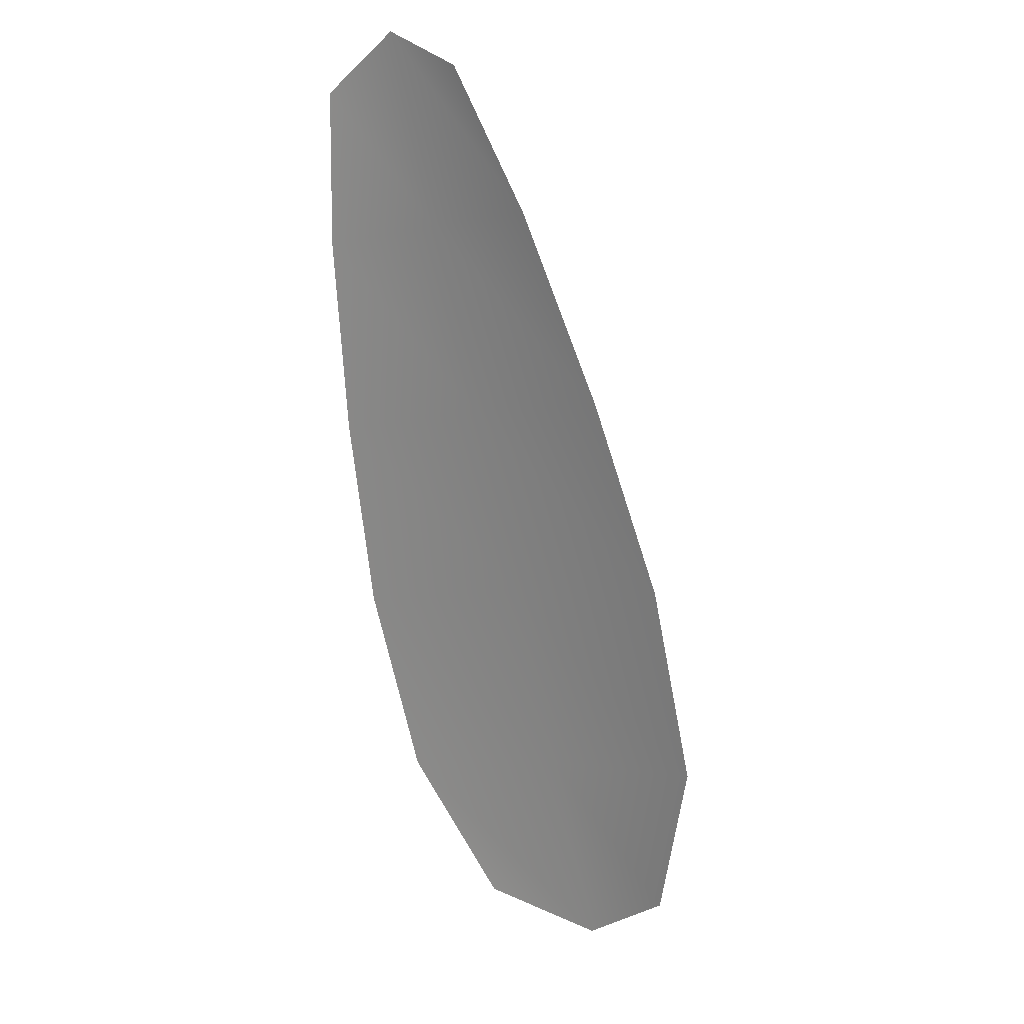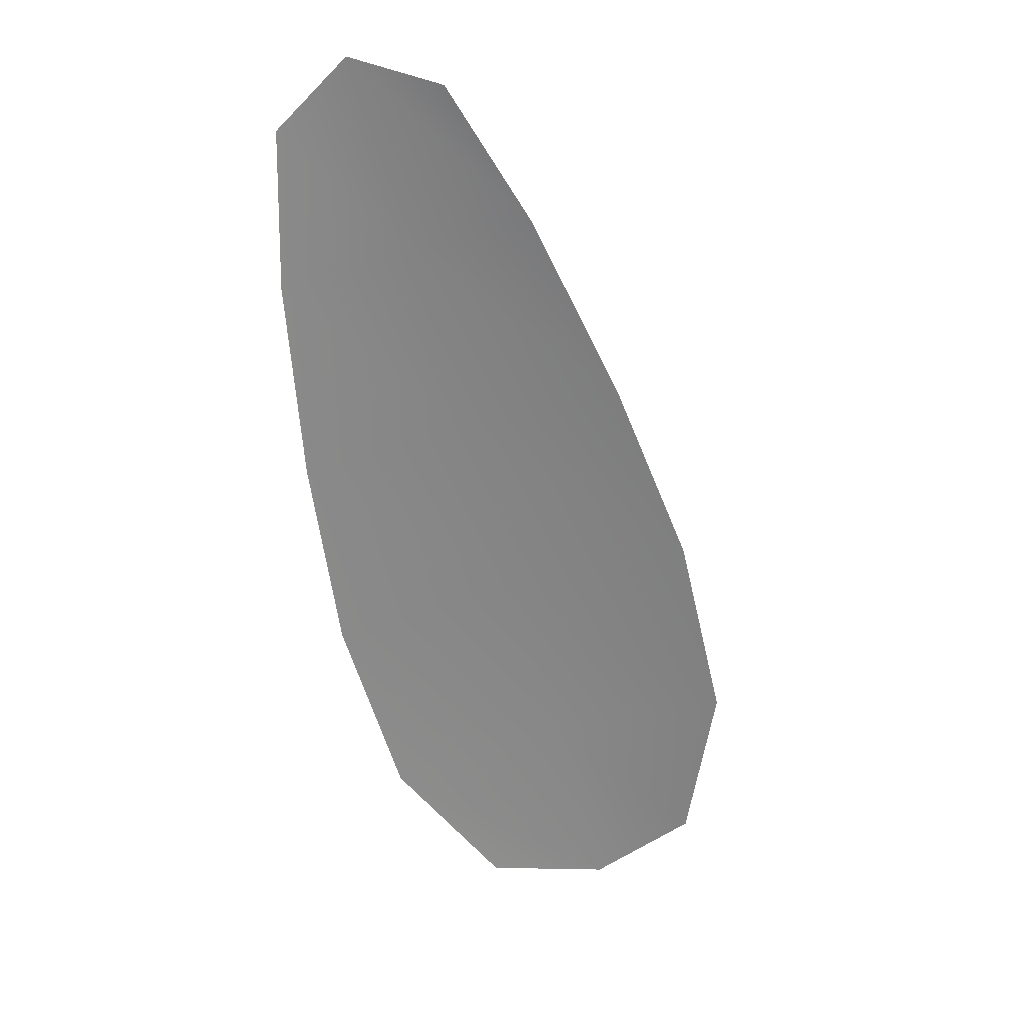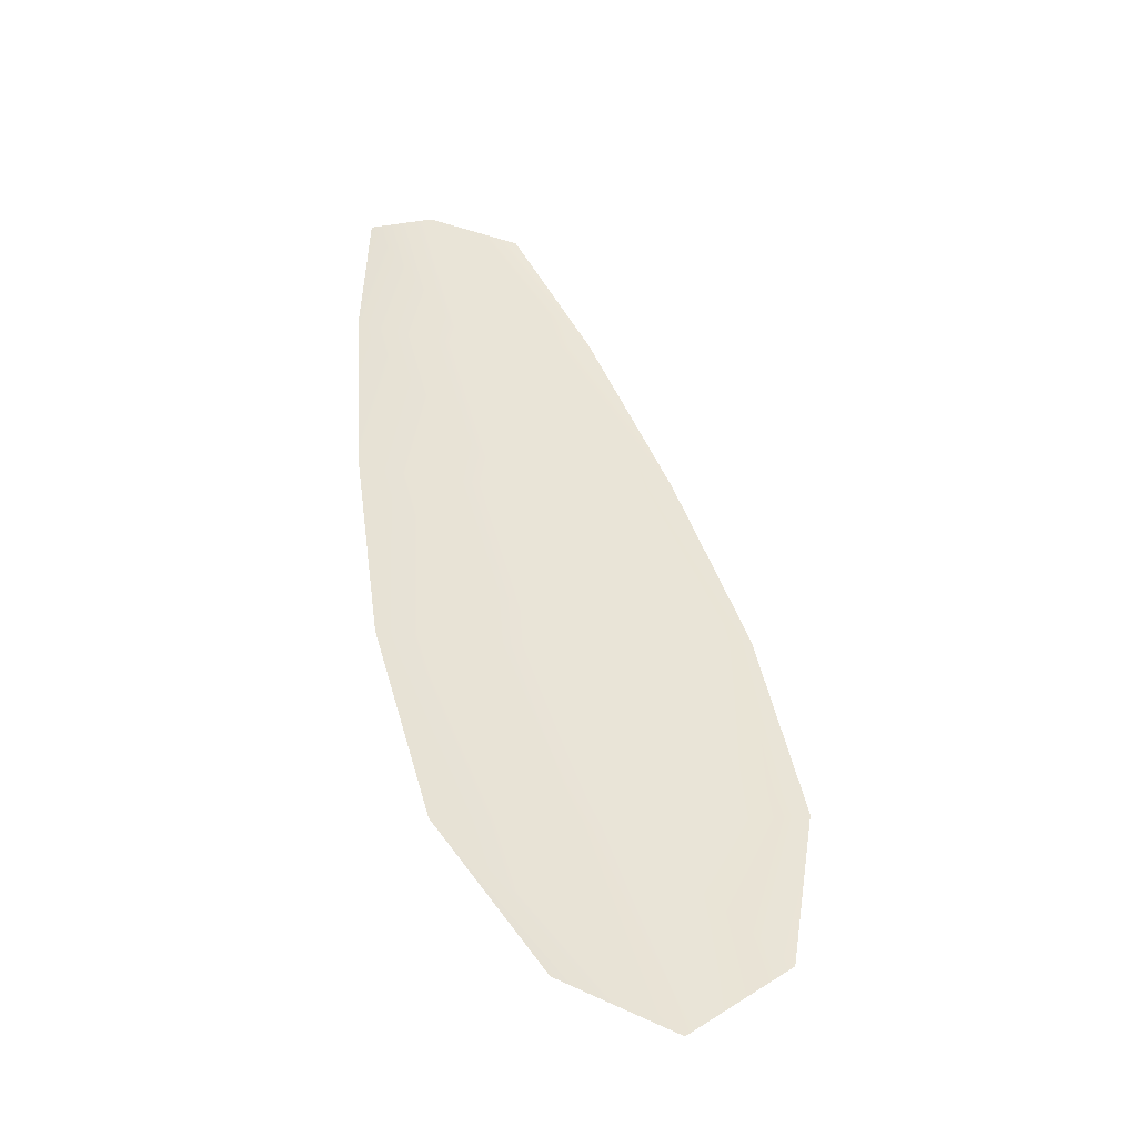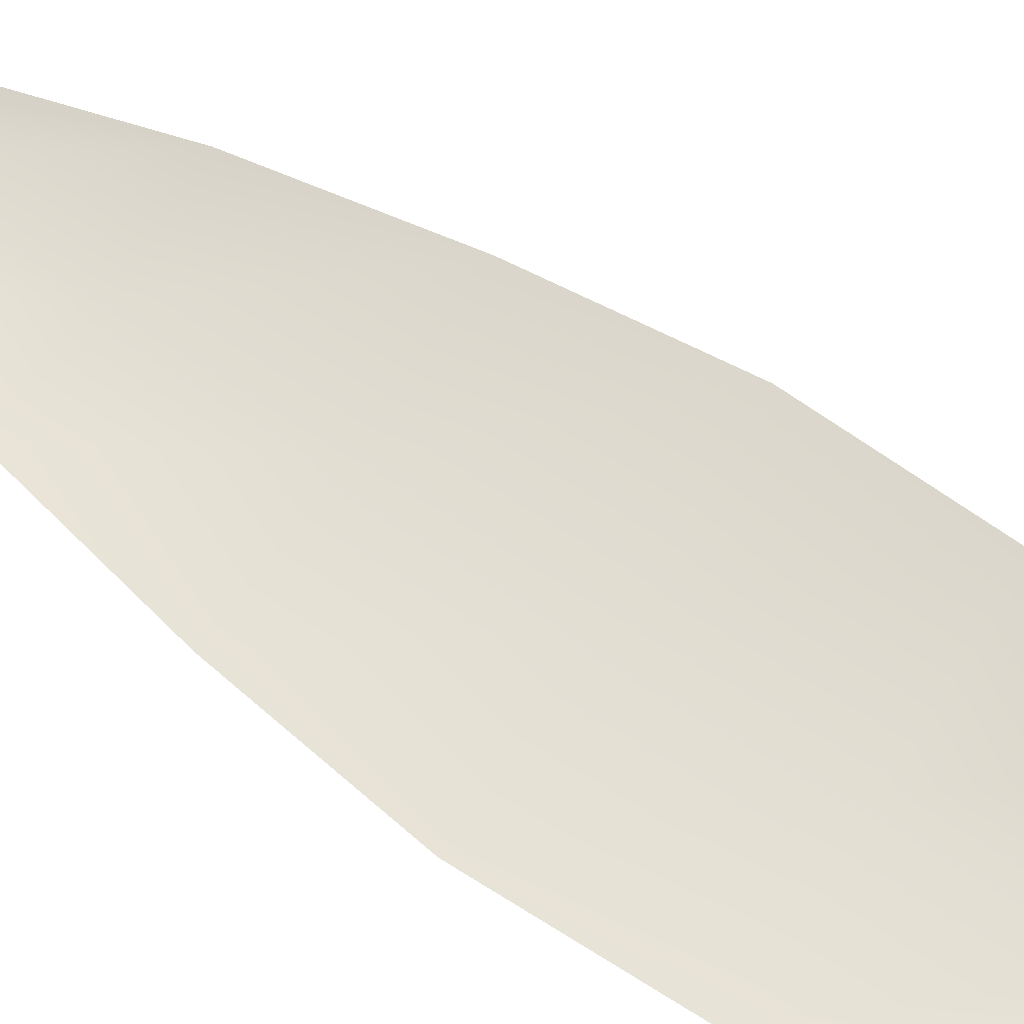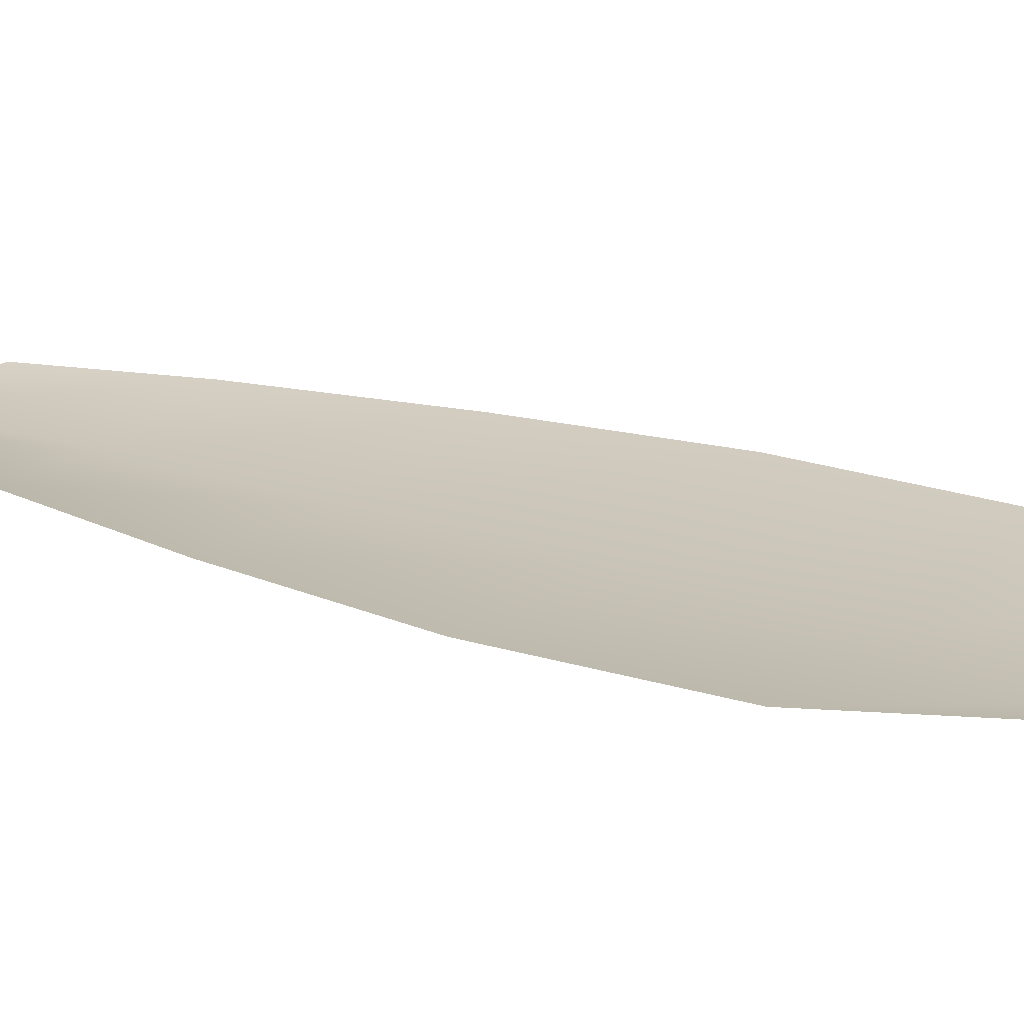
<metadata>
{"format":"obj","ext":"obj","renderer":"f3d","projection":"perspective","resolution":1024,"background":"white","views":[{"elev":21.5,"azim":35.0,"up":"+Y"},{"elev":28.2,"azim":-1.8,"up":"+Y"},{"elev":-43.8,"azim":-19.9,"up":"+Y"},{"elev":67.9,"azim":-41.0,"up":"+Z"},{"elev":20.0,"azim":-43.2,"up":"+Z"}]}
</metadata>
<code>
o feather_flight_tertiary_050
v 0.06427 0.07363 0.02112
v 0.06284 0.07325 0.02112
v 0.06661 0.06592 0.02112
v 0.06467 0.0654 0.02112
v 0.06345 0.07384 0.02097
v 0.06576 0.06523 0.02097
v 0.06501 0.07242 0.02112
v 0.06579 0.07079 0.02112
v 0.06646 0.06913 0.02112
v 0.06686 0.0674 0.02112
v 0.06371 0.06656 0.02112
v 0.0632 0.06826 0.02112
v 0.06295 0.07003 0.02112
v 0.06281 0.07183 0.02112
v 0.06391 0.07212 0.02097
v 0.06437 0.07041 0.02097
v 0.06483 0.0687 0.02097
v 0.06529 0.06698 0.02097
f 18 10 3 6
f 11 18 6 4
f 5 1 7 15
f 15 7 8 16
f 16 8 9 17
f 17 9 10 18
f 2 5 15 14
f 14 15 16 13
f 13 16 17 12
f 12 17 18 11

</code>
